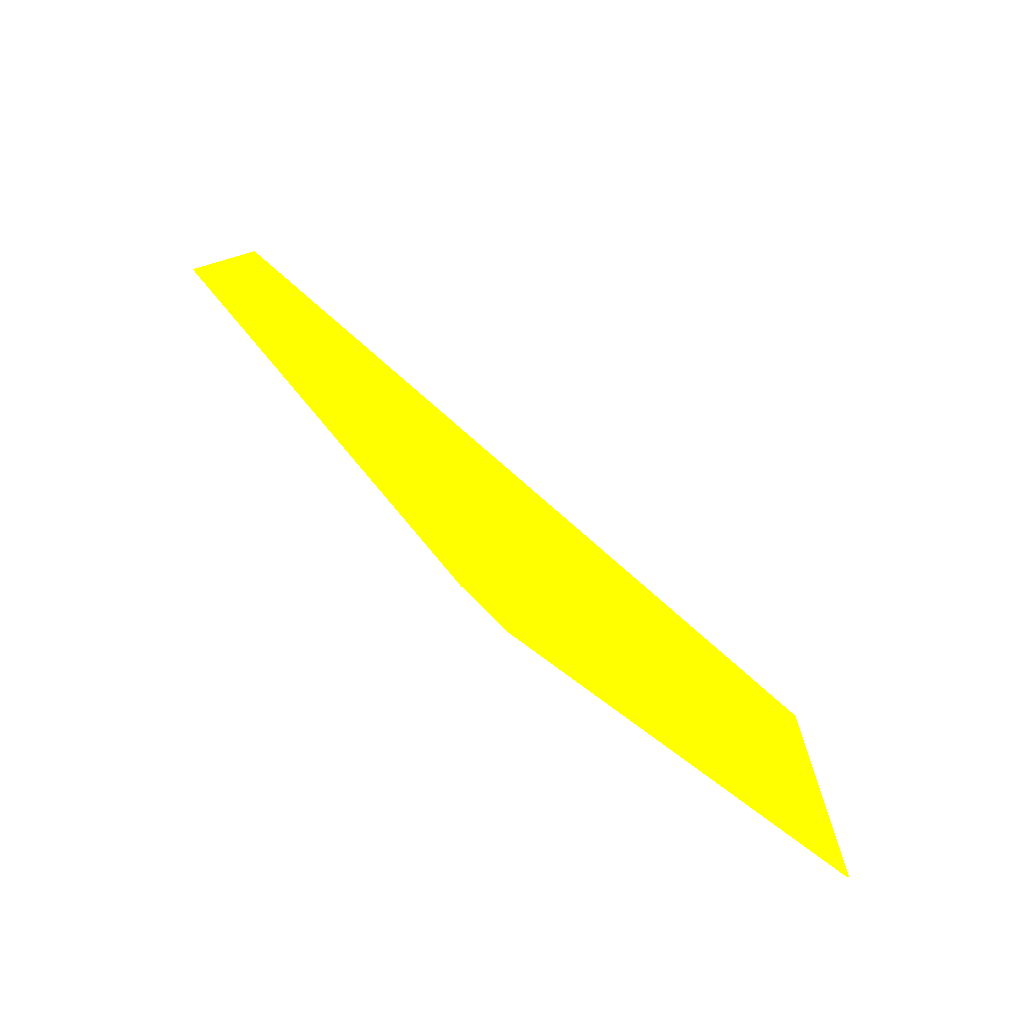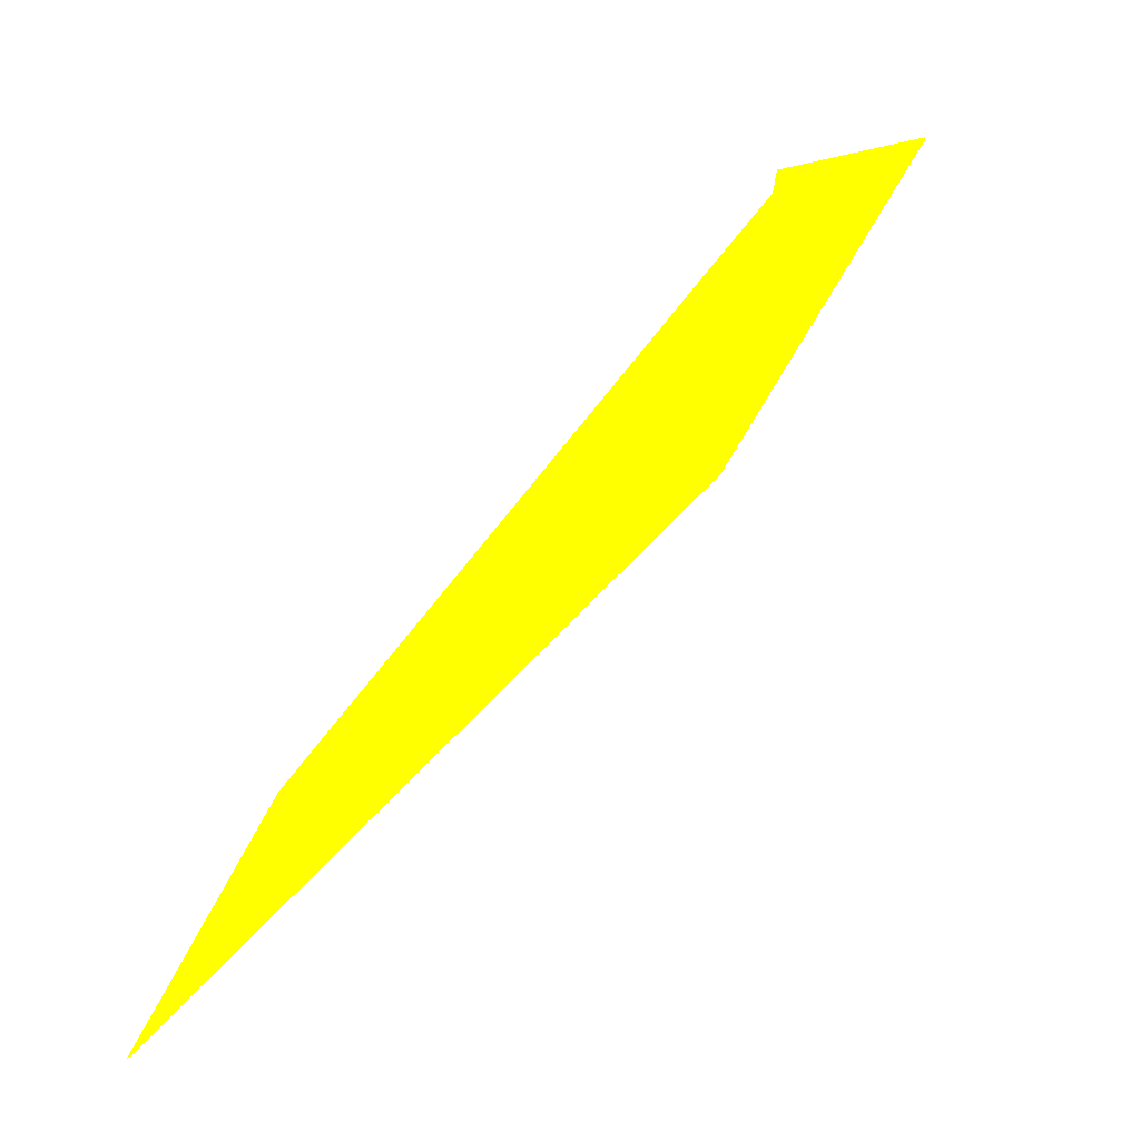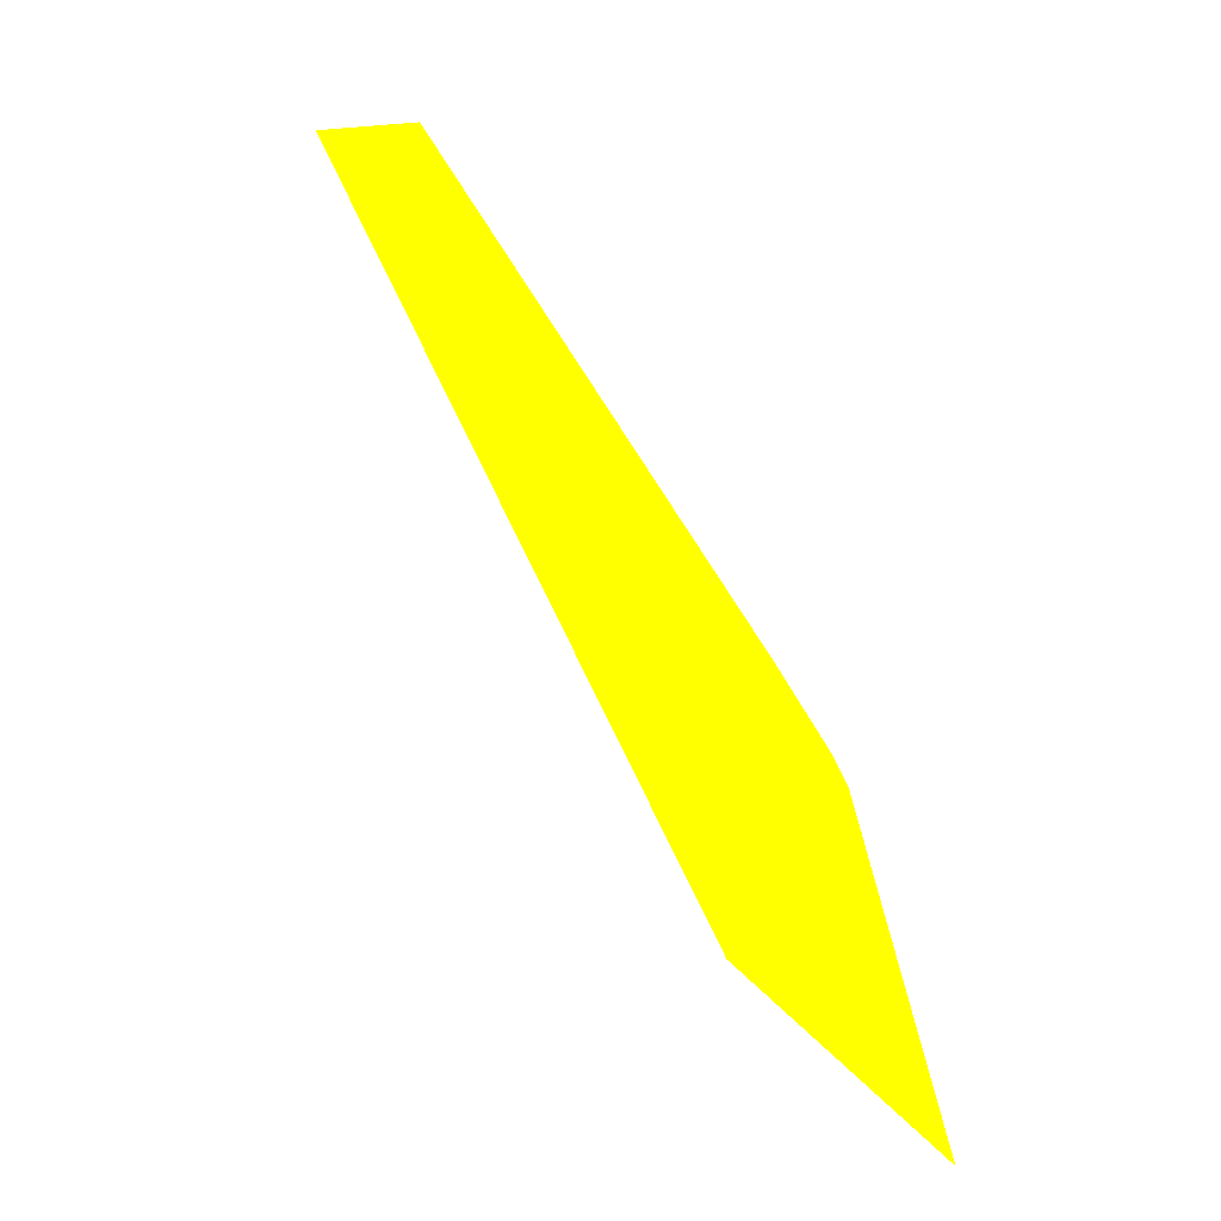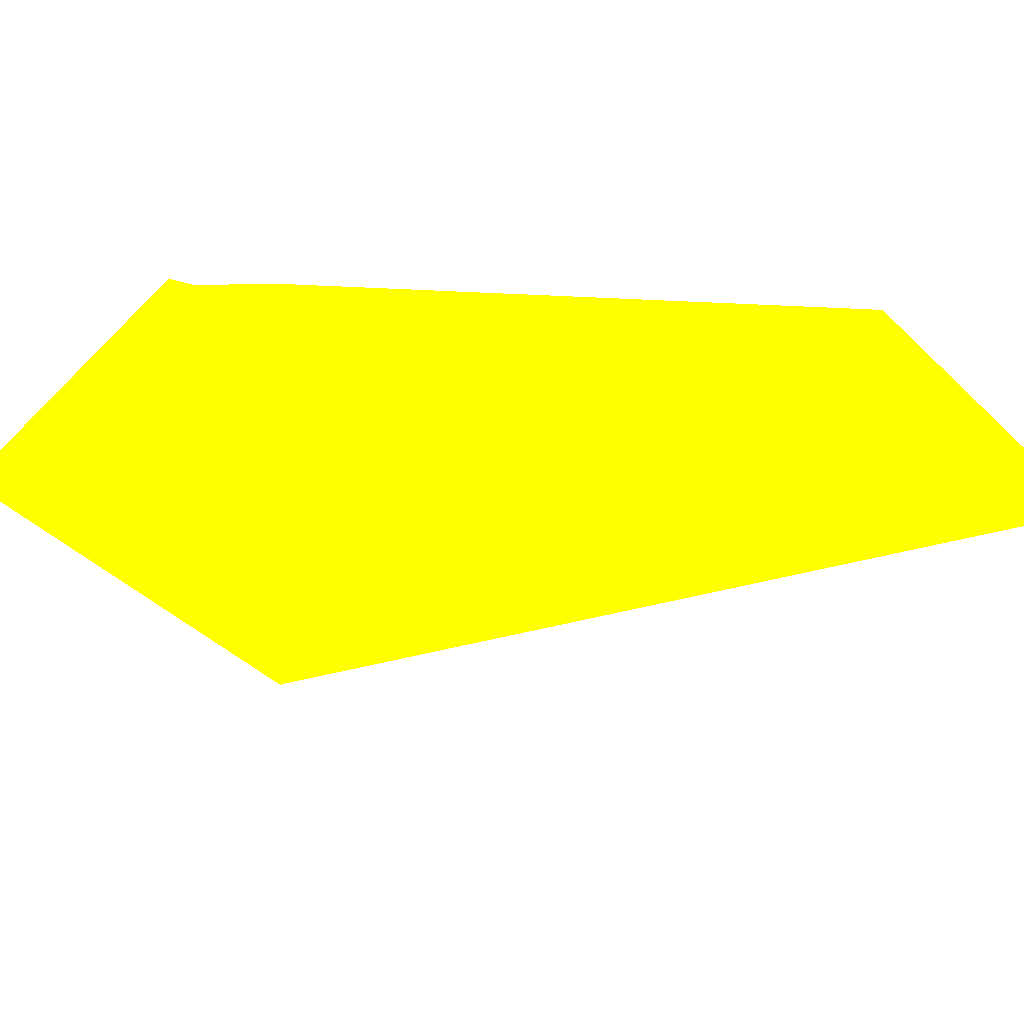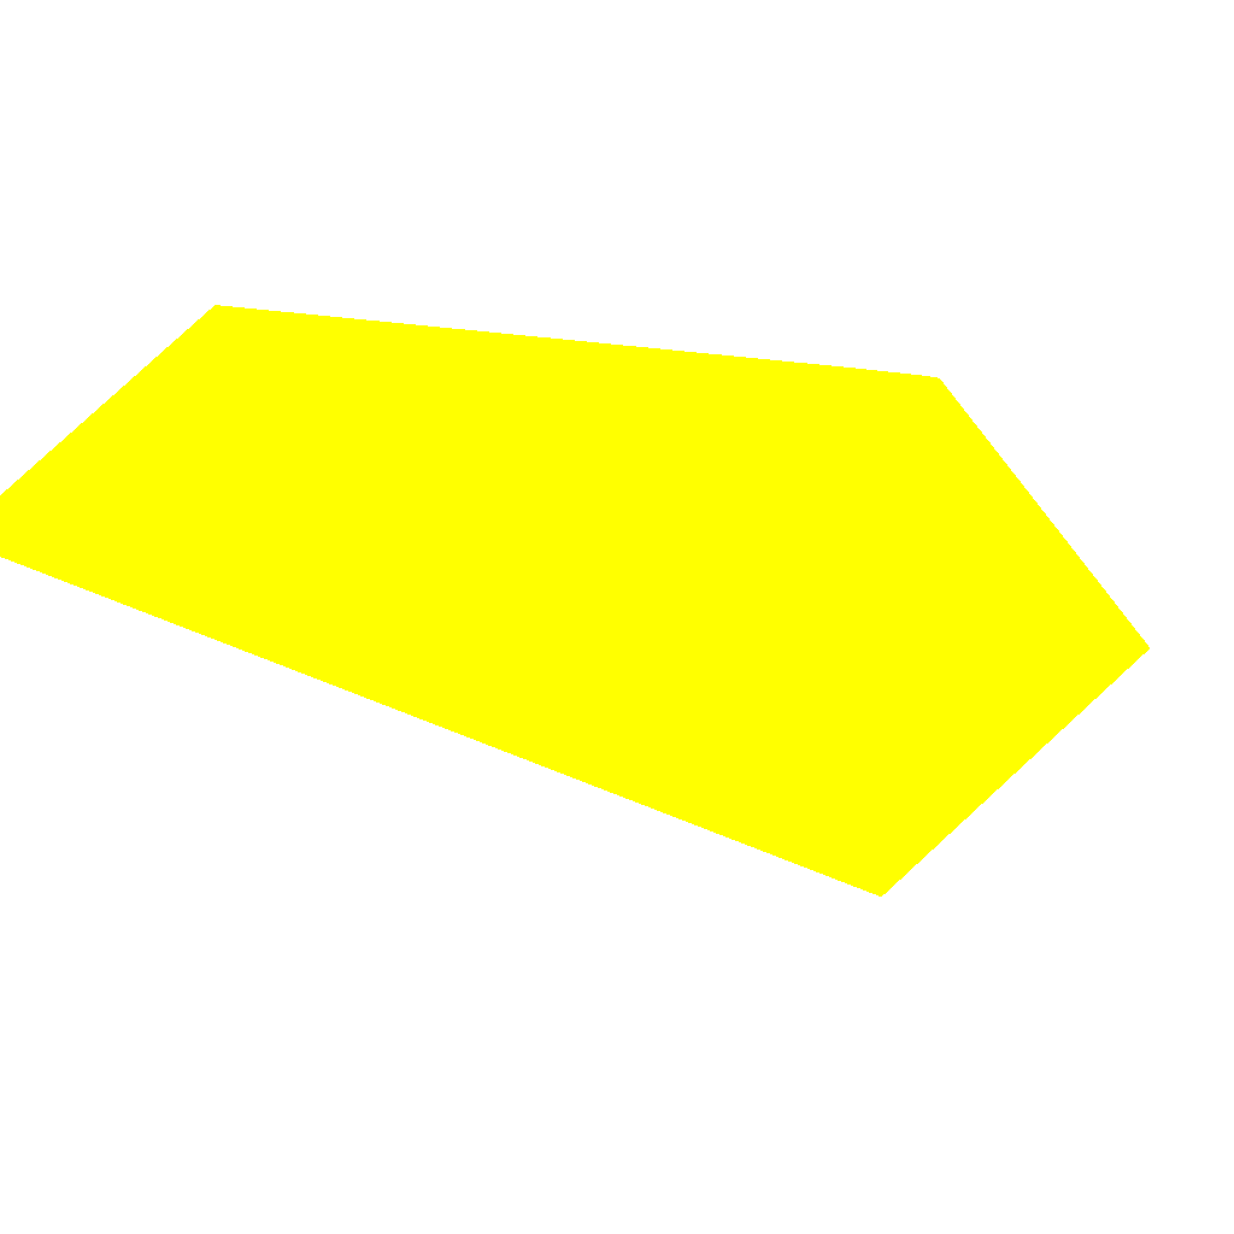
<metadata>
{"format":"obj","ext":"obj","renderer":"f3d","projection":"perspective","resolution":1024,"background":"white","views":[{"elev":-21.3,"azim":44.8,"up":"+Y"},{"elev":69.4,"azim":-99.4,"up":"+Z"},{"elev":59.2,"azim":14.8,"up":"+Z"},{"elev":25.1,"azim":141.1,"up":"+Z"},{"elev":-5.3,"azim":-75.1,"up":"+Z"}]}
</metadata>
<code>
o geometry_0
v 6.125e+05 5.855e+06 648 1 1 0
v 6.125e+05 5.855e+06 655.8 1 1 0
v 6.125e+05 5.855e+06 655.8 1 1 0
v 6.125e+05 5.855e+06 664 1 1 0
v 6.125e+05 5.855e+06 664 1 1 0
v 6.125e+05 5.855e+06 664 1 1 0
v 6.125e+05 5.855e+06 664 1 1 0
v 6.125e+05 5.855e+06 657.2 1 1 0
v 6.125e+05 5.855e+06 657.2 1 1 0
v 6.125e+05 5.855e+06 664 1 1 0
f 6 1 7
f 8 10 4
f 2 8 4
f 5 10 1
f 8 1 9
f 6 4 5
f 2 3 1
f 5 4 10
f 8 9 10
f 9 1 10
f 2 4 6
f 2 6 7
f 2 1 8
f 2 7 3
f 3 7 1
f 6 5 1

</code>
